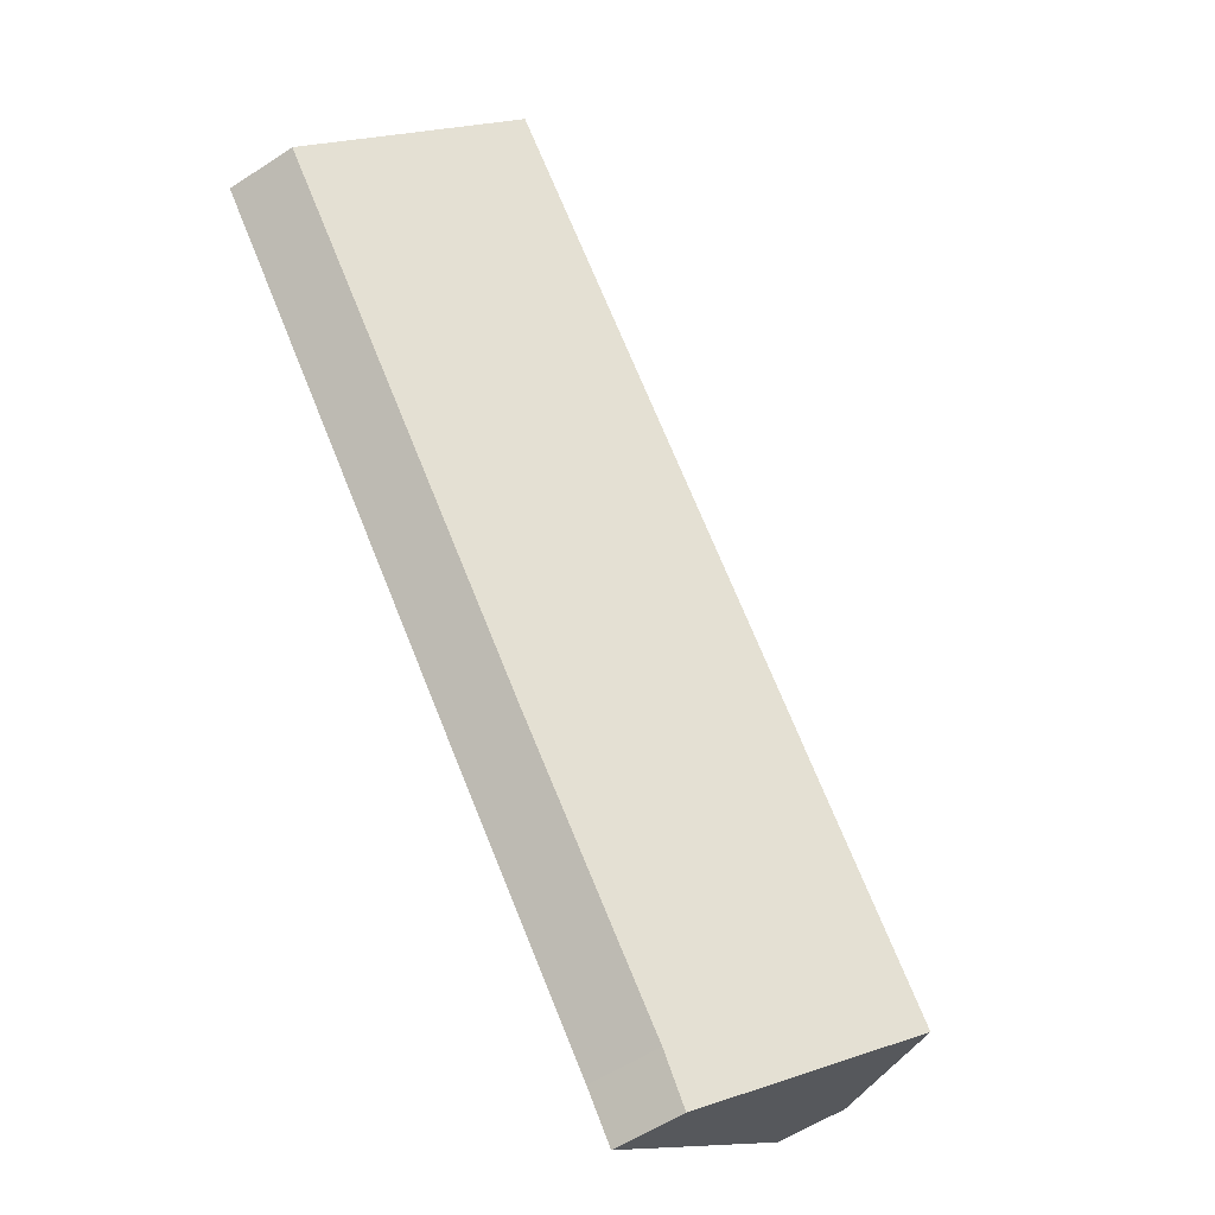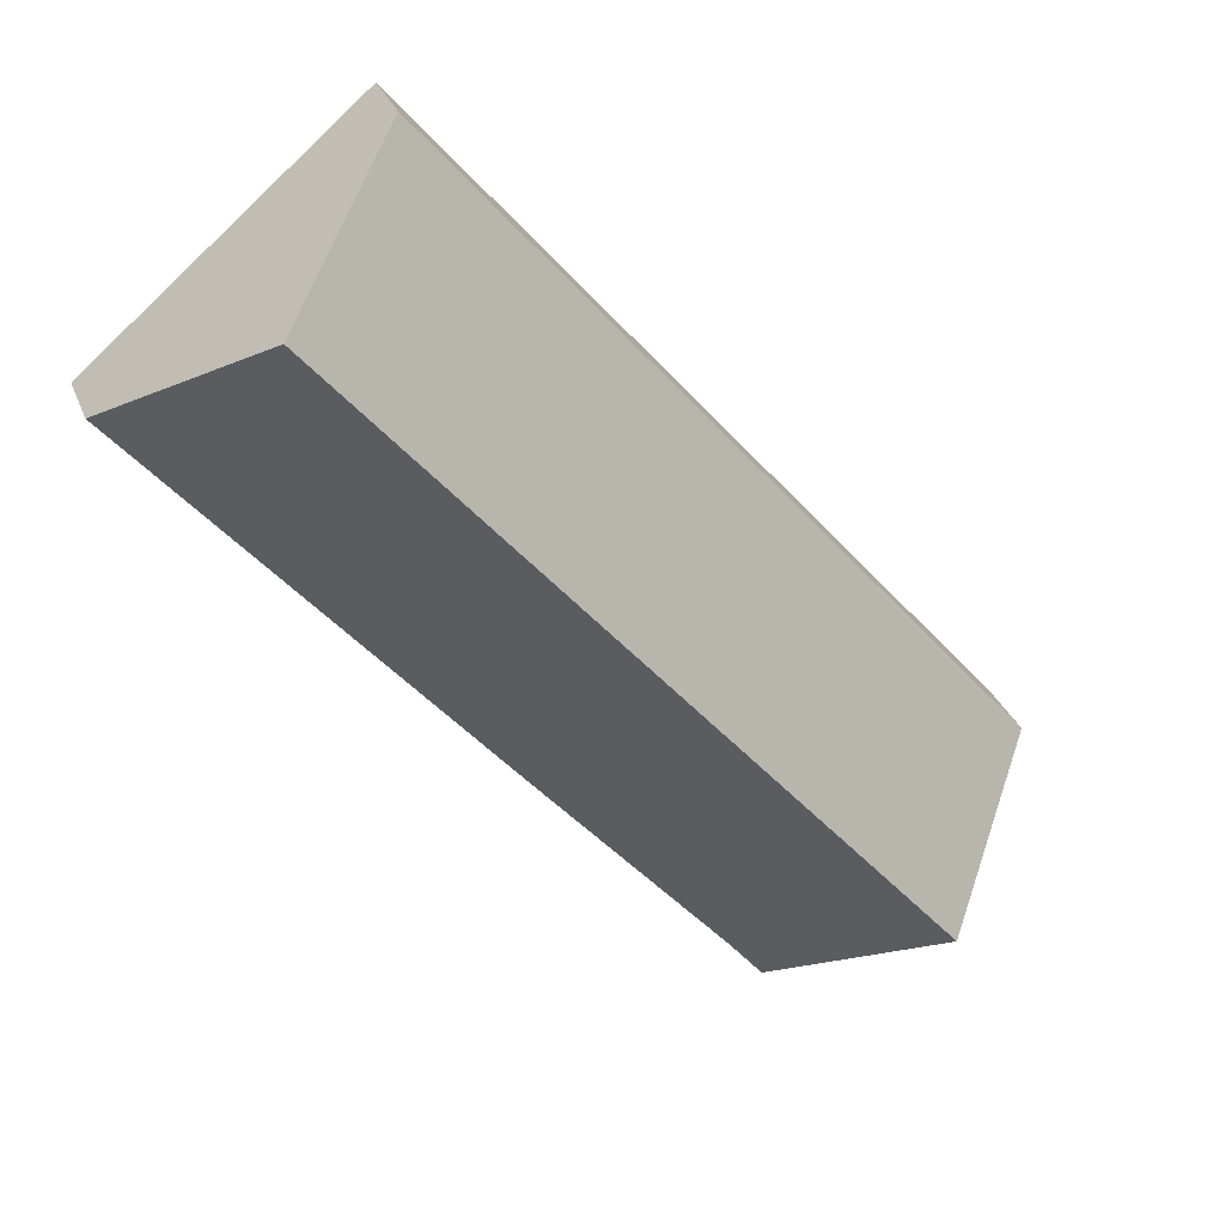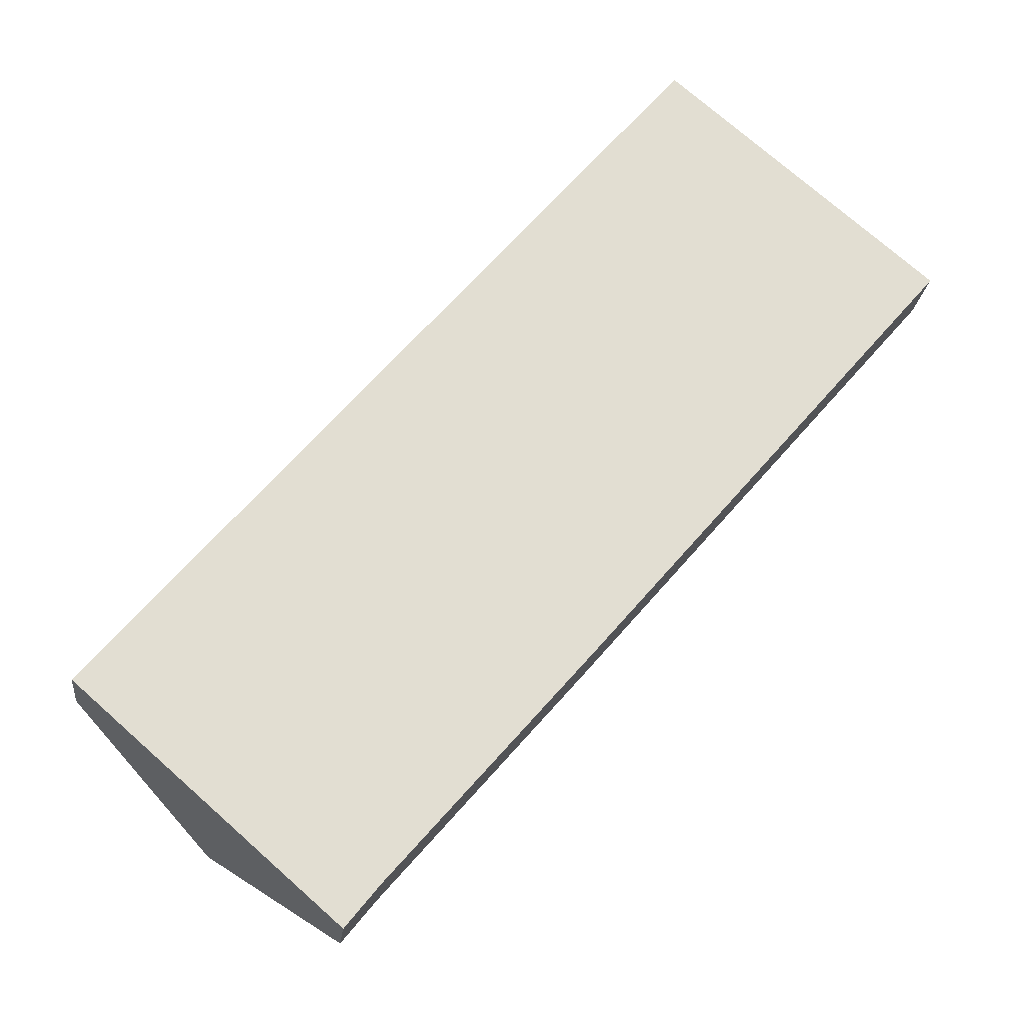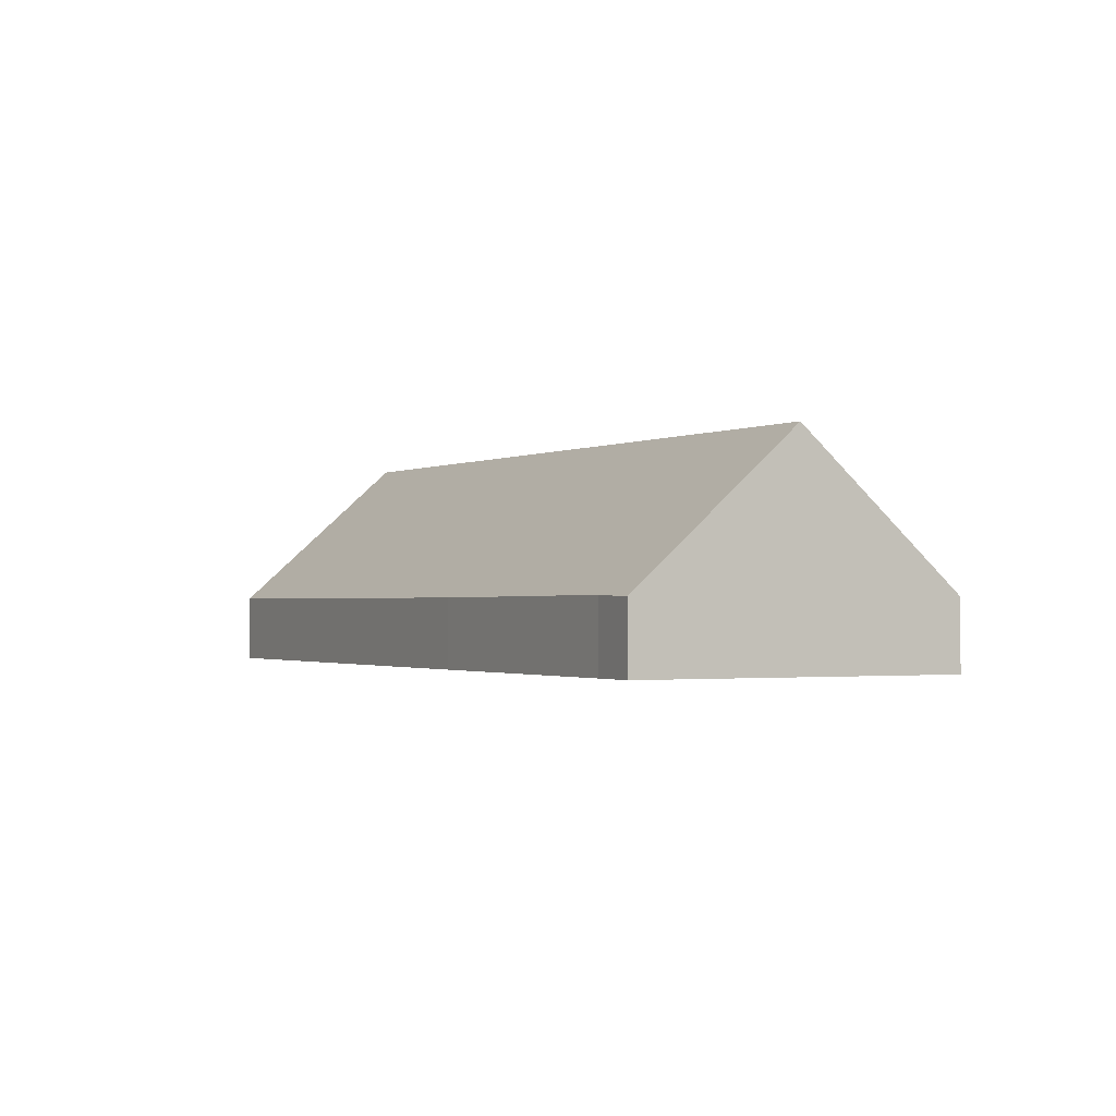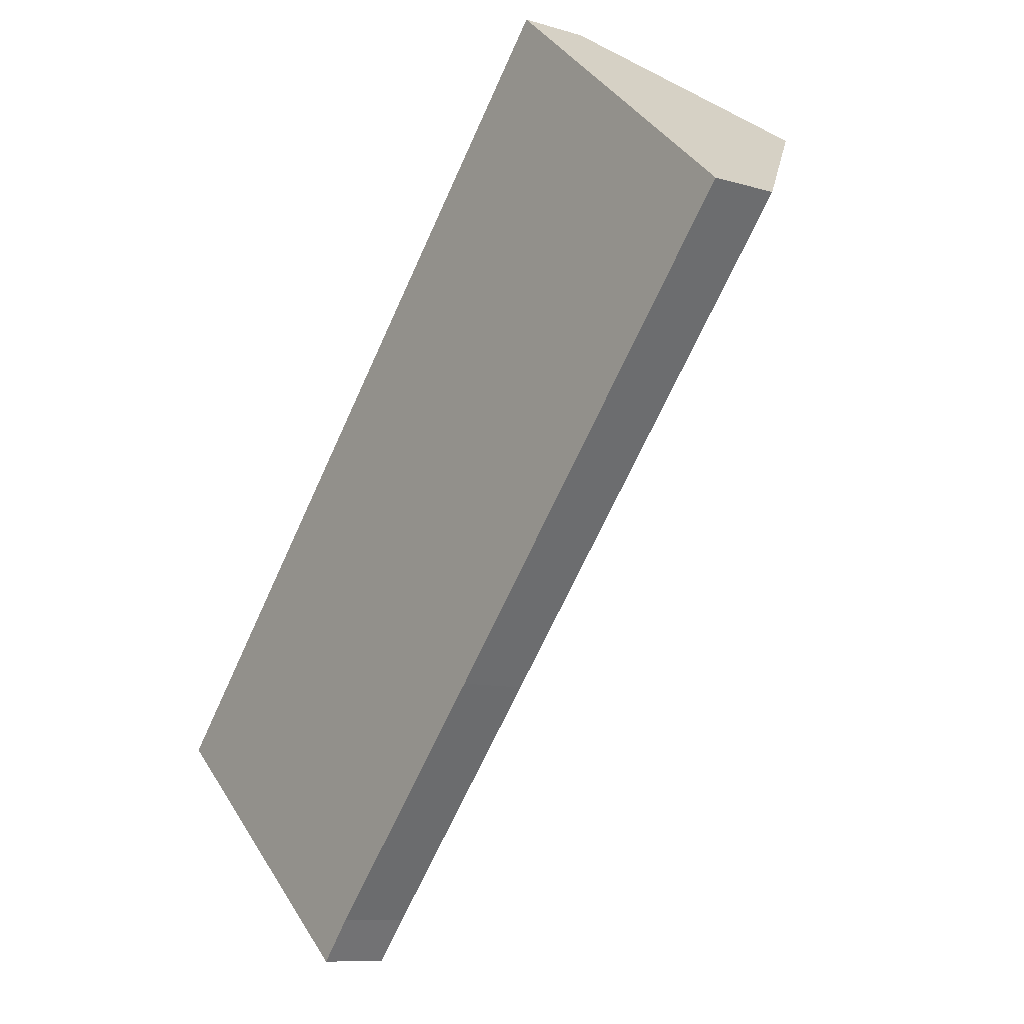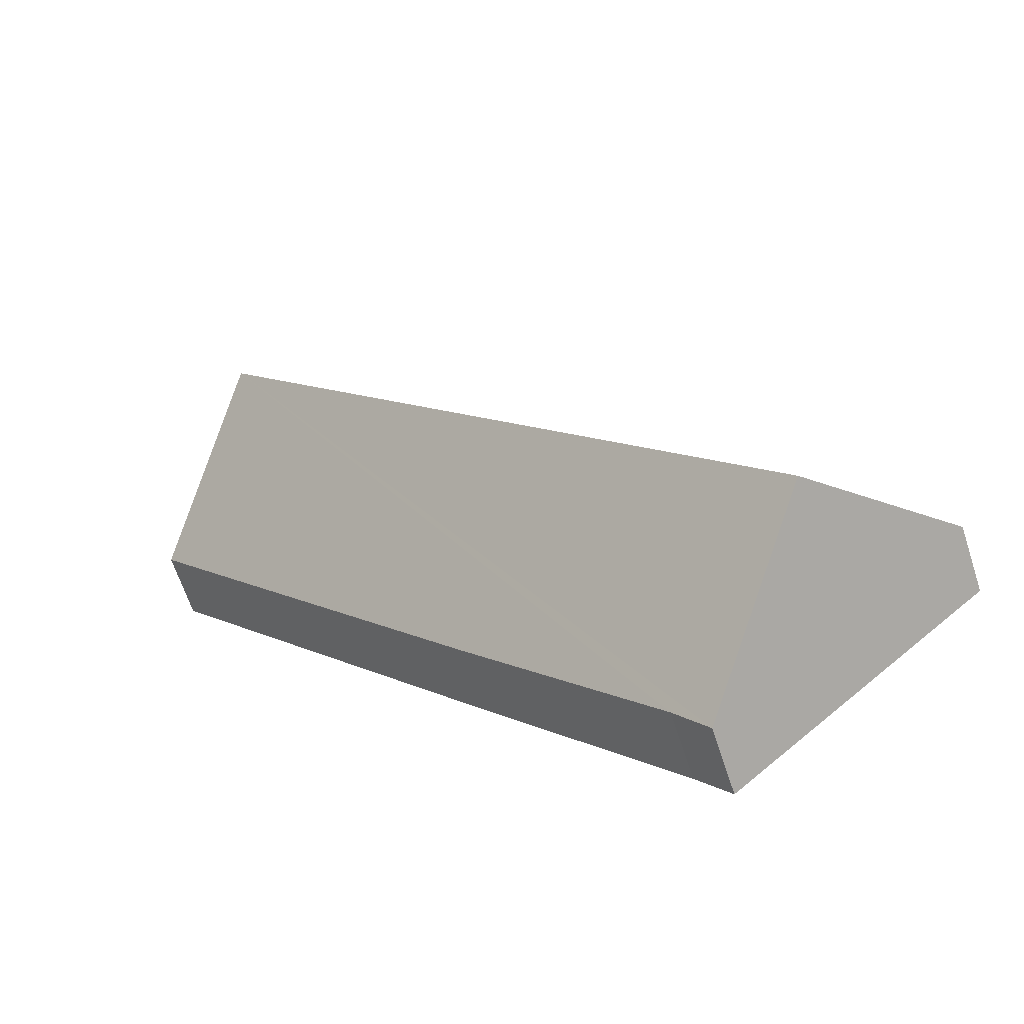
<metadata>
{"format":"obj","ext":"obj","renderer":"f3d","projection":"perspective","resolution":1024,"background":"white","views":[{"elev":-56.5,"azim":124.5,"up":"+Z"},{"elev":30.1,"azim":161.4,"up":"+Z"},{"elev":-21.3,"azim":-6.2,"up":"+Z"},{"elev":-1.1,"azim":-166.8,"up":"+Y"},{"elev":-9.1,"azim":51.4,"up":"+Z"},{"elev":-64.6,"azim":-161.9,"up":"+Z"}]}
</metadata>
<code>
v  5.004 0.708 0.422
v  7.336 2.261 5.849
v  8.68 0.71 4.71
v  2.99 0.726 -1.894
v  2.643 0.71 -2.326
v  1.32 2.261 -1.162
v  0 0.713 4.366e-17
v  5.988 0.706 6.992
v  2.643 1.424e-16 -2.326
v  1.32 7.115e-17 -1.162
v  0 0 0
v  5.988 -4.281e-16 6.992
v  7.336 -3.581e-16 5.849
v  8.68 -2.884e-16 4.71
v  2.99 1.16e-16 -1.894
v  5.004 -2.584e-17 0.422
g defaultobject
f 1 2 3
f 2 1 4
f 2 4 5
f 2 5 6
f 7 2 6
f 2 7 8
f 9 6 5
f 6 9 10
f 6 10 7
f 7 10 11
f 11 8 7
f 8 11 12
f 12 2 8
f 2 12 13
f 2 13 3
f 3 13 14
f 15 5 4
f 5 15 9
f 14 1 3
f 1 14 16
f 1 16 4
f 4 16 15
f 10 12 11
f 12 10 13
f 13 10 9
f 13 9 15
f 13 15 14
f 14 15 16

</code>
